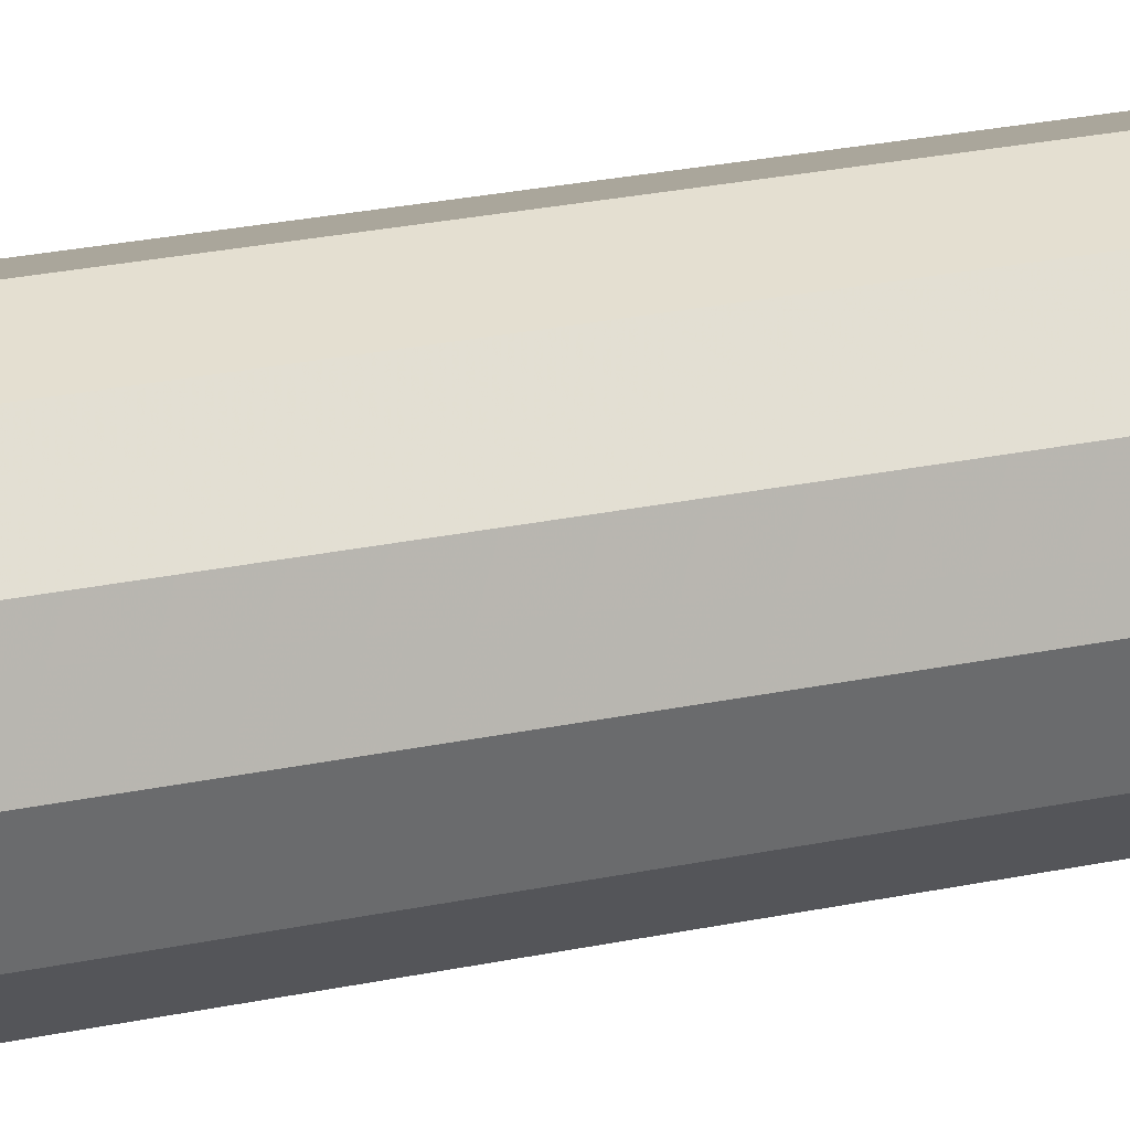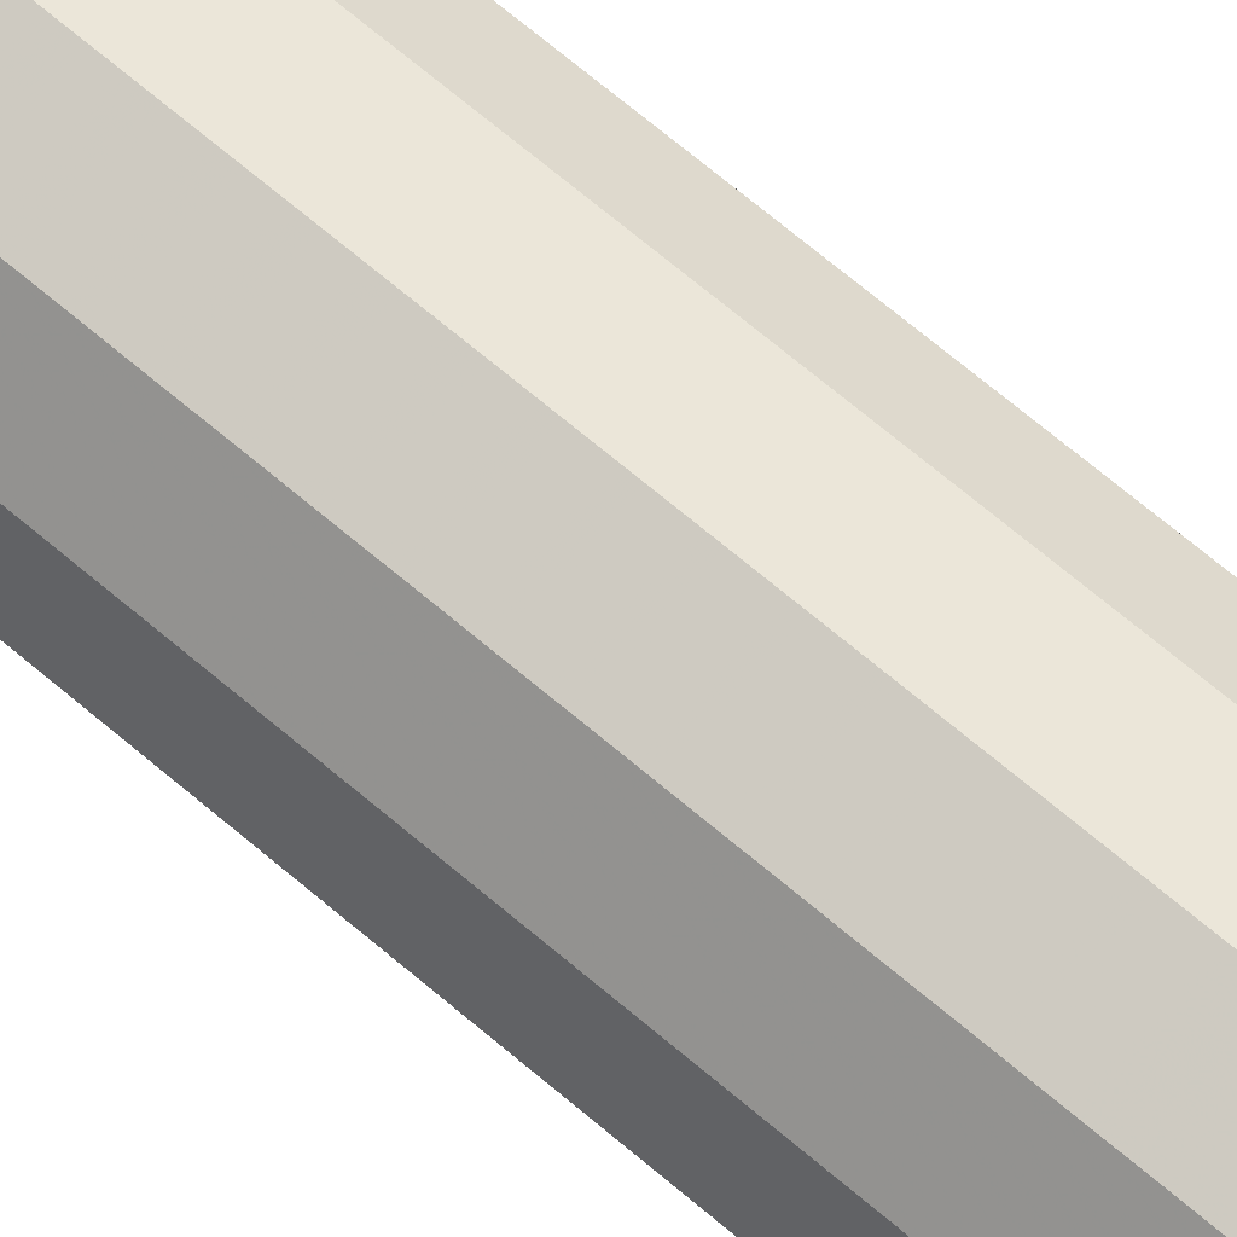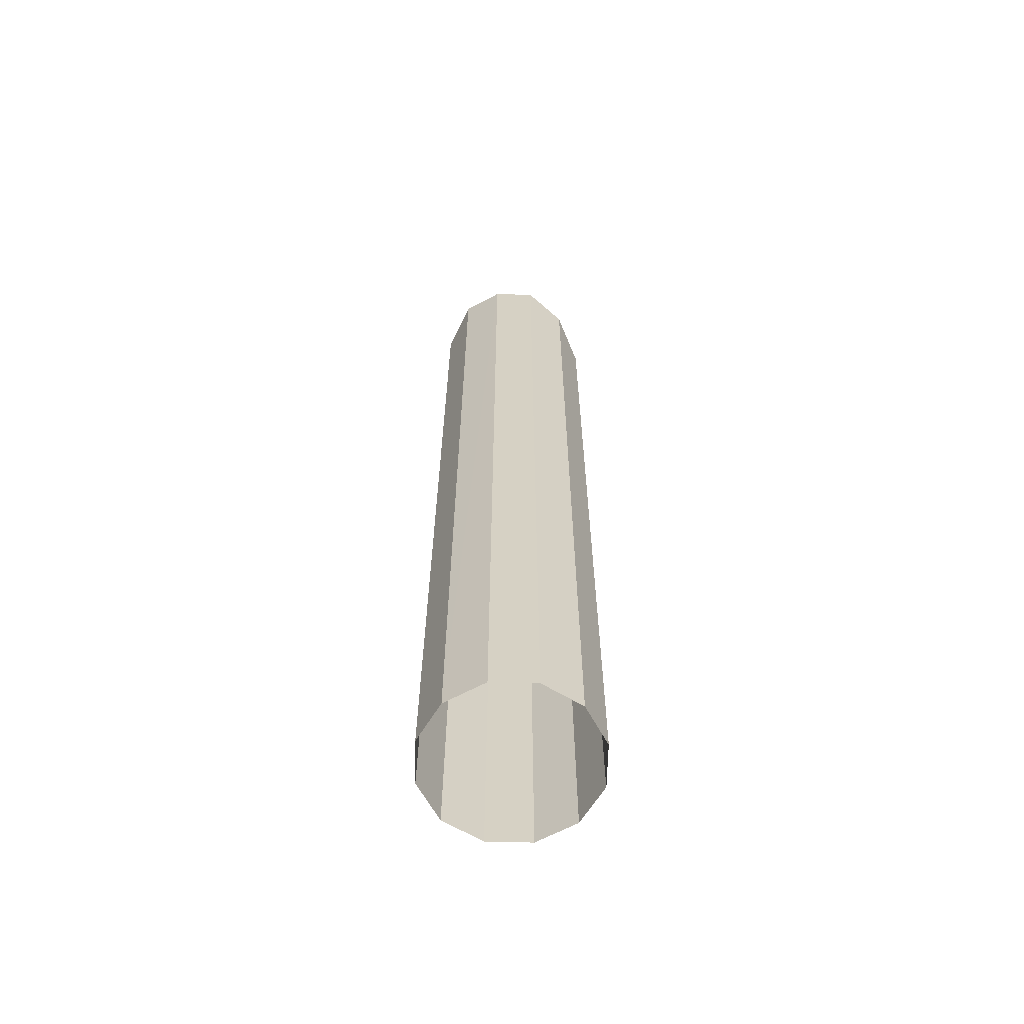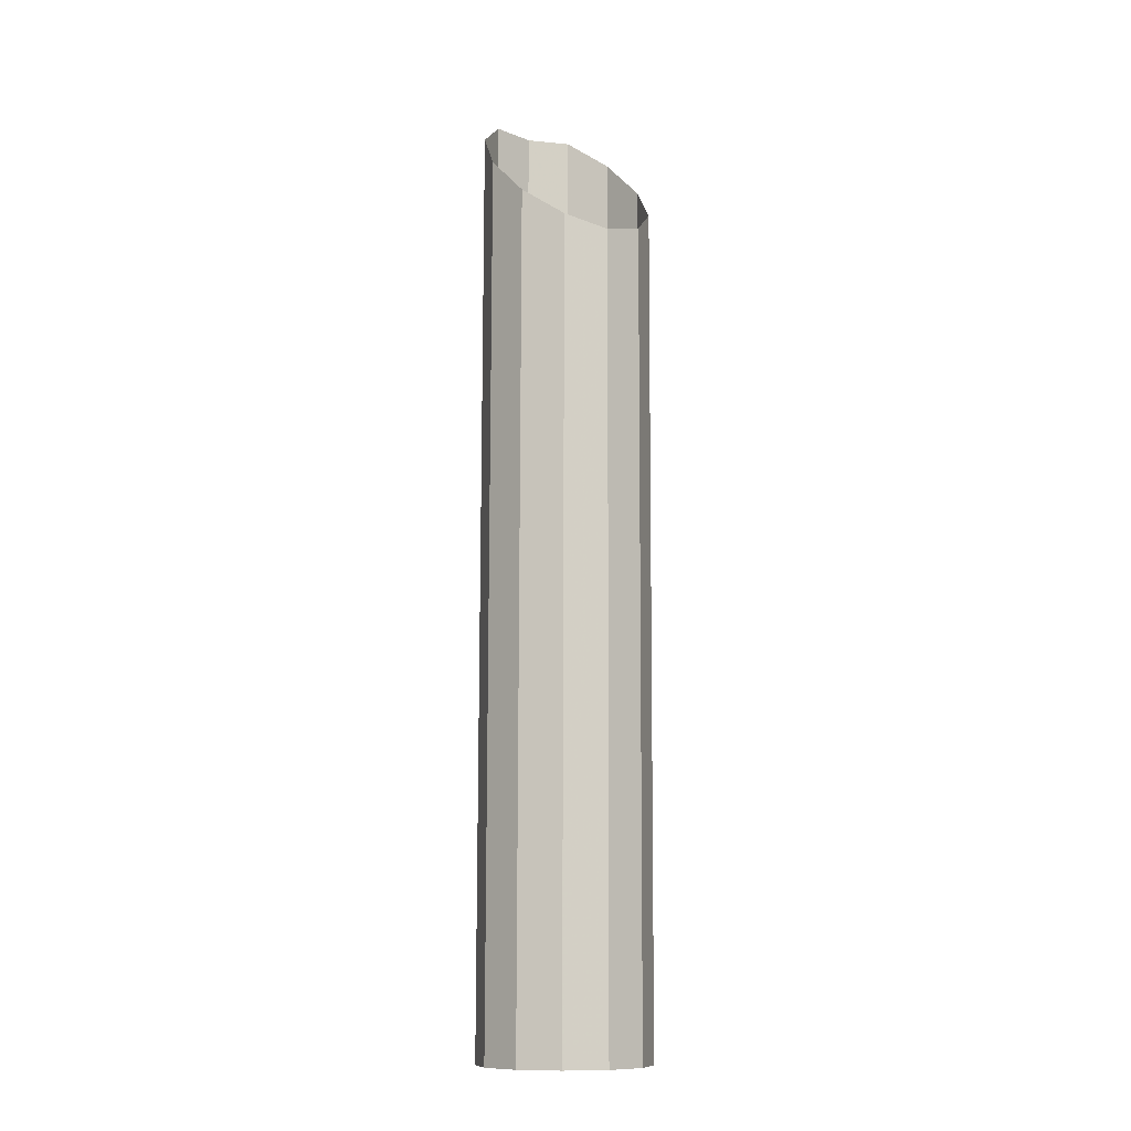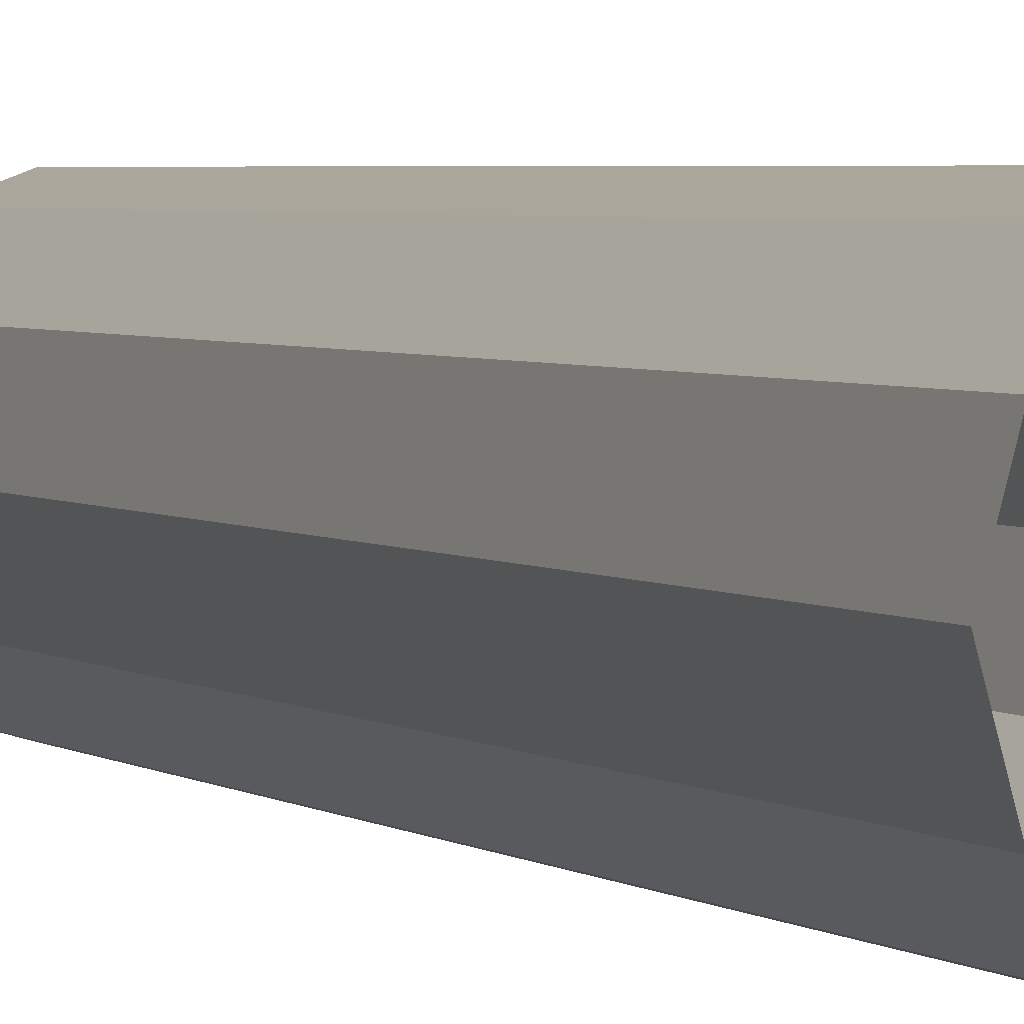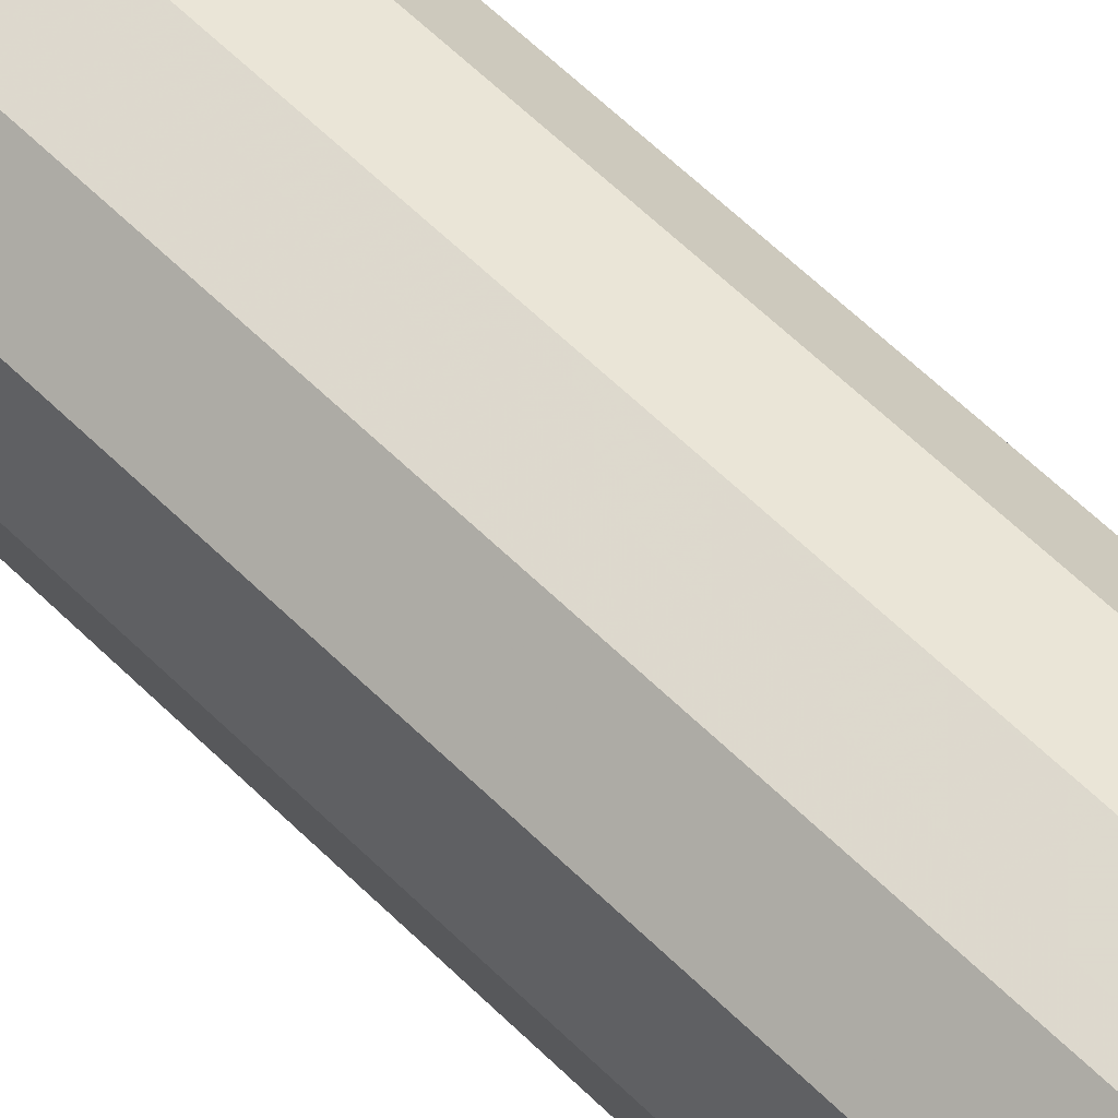
<metadata>
{"format":"obj","ext":"obj","renderer":"f3d","projection":"perspective","resolution":1024,"background":"white","views":[{"elev":21.9,"azim":-111.3,"up":"+Y"},{"elev":69.1,"azim":-49.4,"up":"+Y"},{"elev":-63.3,"azim":-76.4,"up":"+Z"},{"elev":-11.1,"azim":61.4,"up":"+Z"},{"elev":2.5,"azim":160.3,"up":"+Y"},{"elev":54.9,"azim":137.2,"up":"+Y"}]}
</metadata>
<code>
v  0.3816 0 1.912
v  0.3475 0.1905 5.595
v  0.3984 0 5.539
v  0.3303 -0.1911 1.912
v  0.3303 0.1911 1.912
v  0.208 0.3303 5.728
v  0.1905 0.3306 1.912
v  0.017 0.3816 5.917
v  0 0.3815 1.912
v  -0.1741 0.3303 6.11
v  -0.1905 0.3306 1.912
v  0.3475 -0.1905 5.595
v  0.1905 -0.3306 1.912
v  -0.3135 0.1906 6.249
v  -0.3304 0.191 1.912
v  -0.3646 0 6.249
v  -0.3815 0 1.912
v  0.208 -0.3303 5.728
v  0 -0.3815 1.912
v  0.017 -0.3816 5.917
v  -0.3135 -0.1906 6.249
v  -0.3304 -0.191 1.912
v  -0.1741 -0.3303 6.11
v  -0.1905 -0.3306 1.912
g 0_0
f 1 2 3
f 4 1 3
f 1 2 5
f 5 2 6
f 5 6 7
f 7 8 6
f 7 8 9
f 9 10 8
f 9 10 11
f 9 11 10
f 1 3 2
f 4 3 1
f 4 12 3
f 13 12 4
f 11 14 10
f 11 14 15
f 15 14 16
f 15 16 17
f 15 17 16
f 1 5 2
f 4 3 12
f 13 4 12
f 5 6 2
f 5 7 6
f 7 6 8
f 7 9 8
f 9 8 10
f 13 18 12
f 19 18 13
f 19 18 20
f 11 10 14
f 13 12 18
f 11 15 14
f 15 16 14
f 17 21 16
f 17 16 21
f 17 21 22
f 17 22 21
f 22 21 23
f 22 23 21
f 22 23 24
f 22 24 23
f 19 13 18
f 19 20 18
f 24 19 20
f 24 20 19
f 24 23 20
f 24 20 23

</code>
